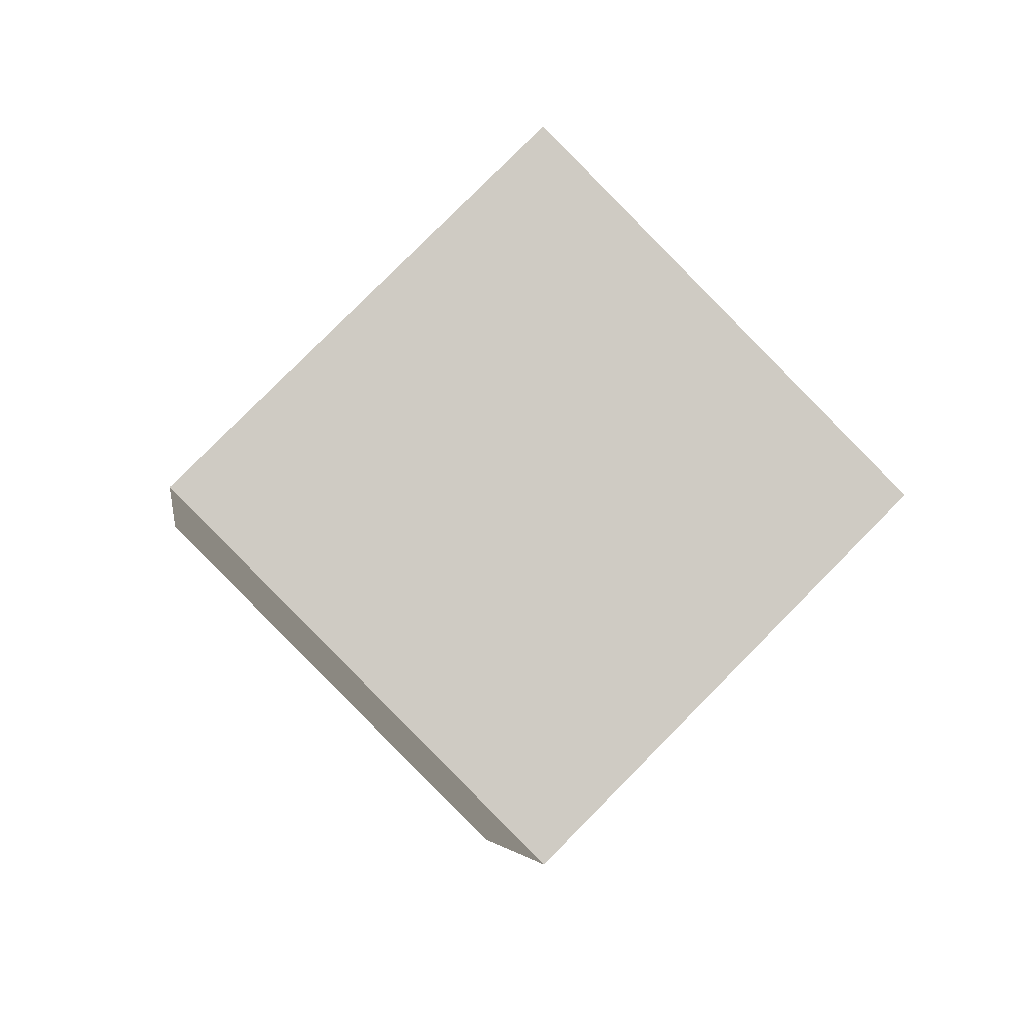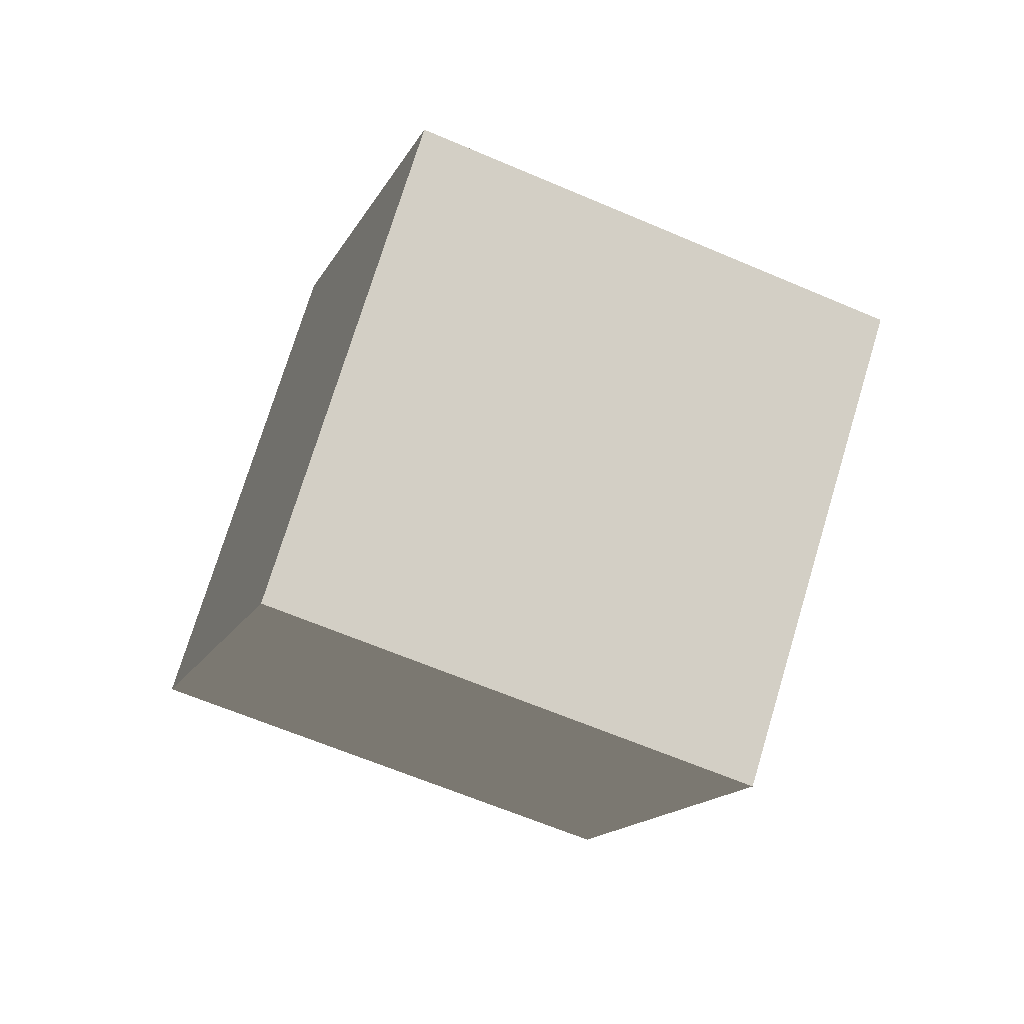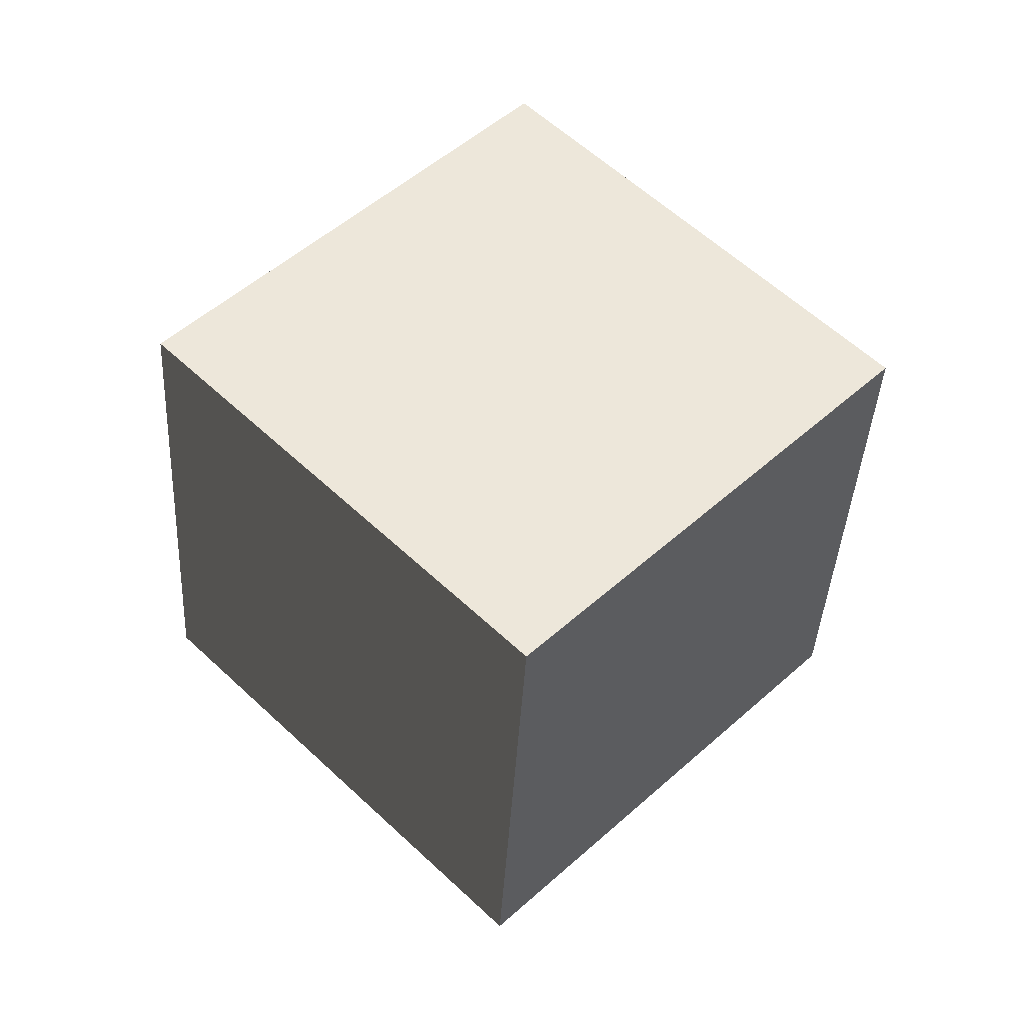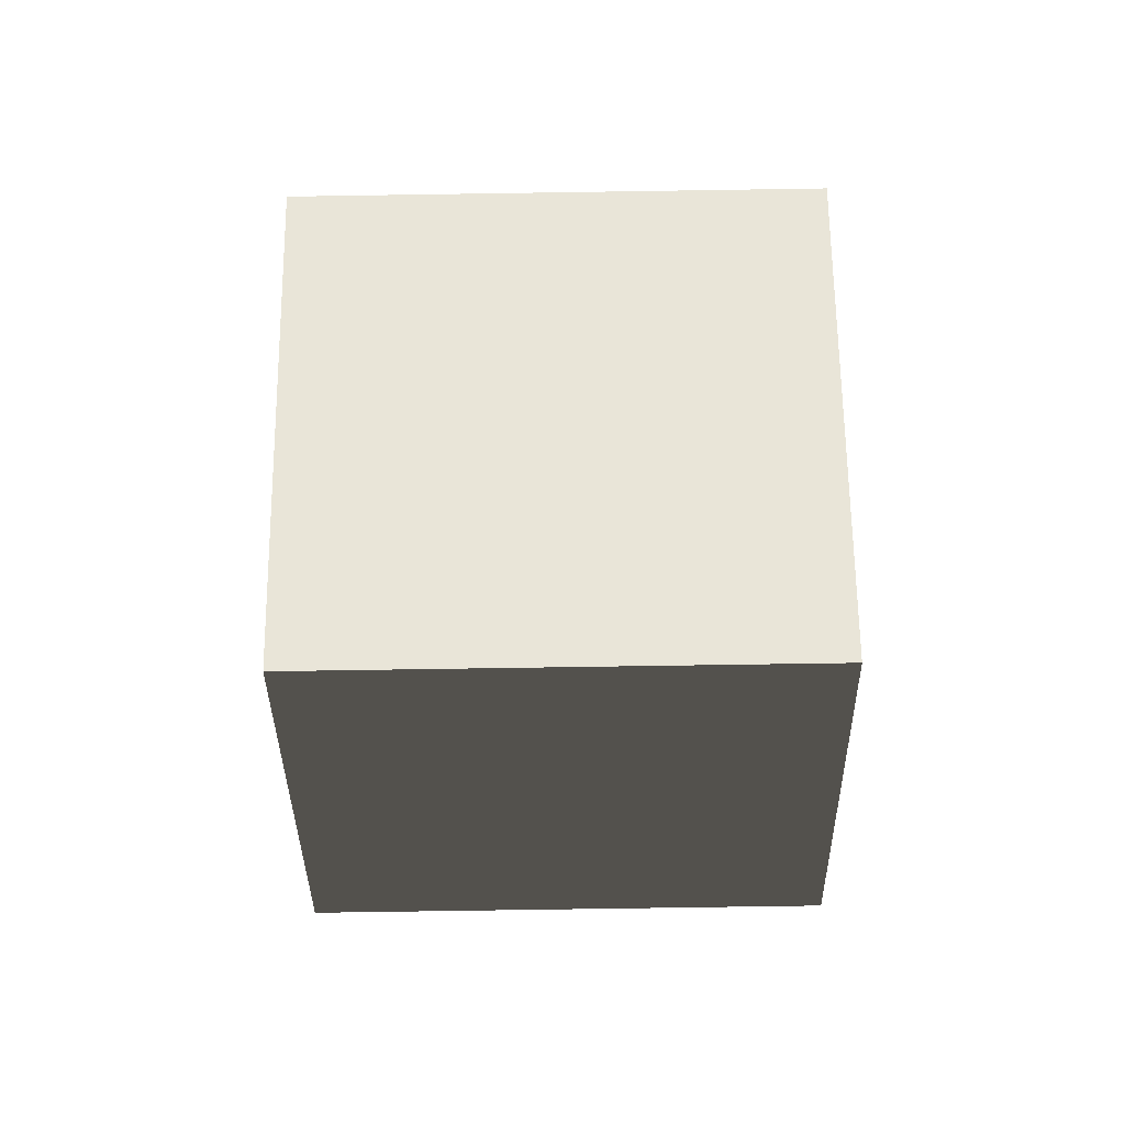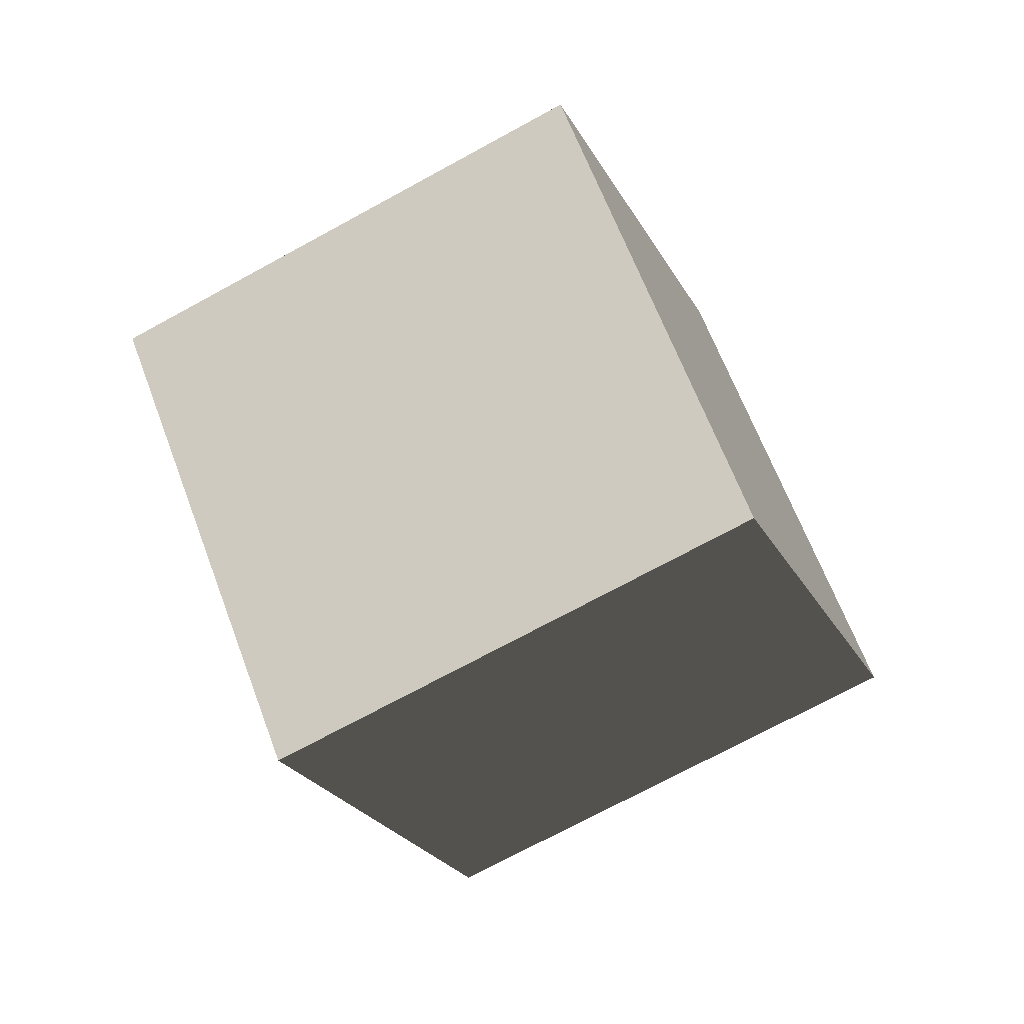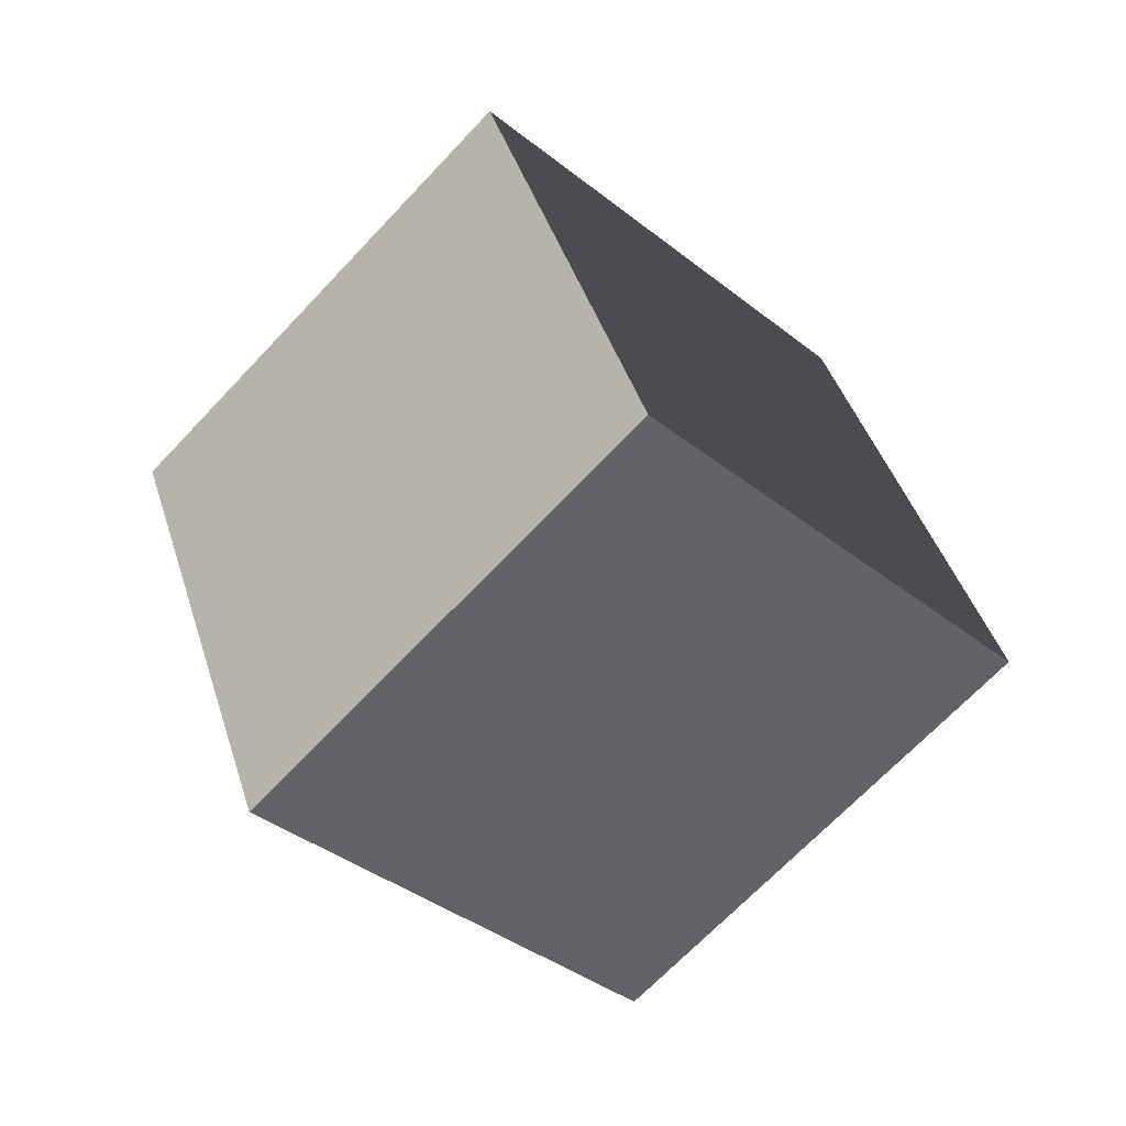
<metadata>
{"format":"obj","ext":"obj","renderer":"f3d","projection":"perspective","resolution":1024,"background":"white","views":[{"elev":-4.6,"azim":47.0,"up":"+Z"},{"elev":-60.9,"azim":120.0,"up":"+Z"},{"elev":-37.5,"azim":51.0,"up":"+Z"},{"elev":-75.7,"azim":144.8,"up":"+Z"},{"elev":-70.3,"azim":172.8,"up":"+Z"},{"elev":39.5,"azim":37.9,"up":"+Z"}]}
</metadata>
<code>
o unnamed_2.001
v -0.4042 0.2944 0.7071
v 0.4042 -0.2944 0.7071
v 0.8205 0.2772 0
v 0.01215 0.8659 0
v -0.01215 -0.8659 -0
v -0.8205 -0.2772 -0
v -0.4042 0.2944 -0.7071
v 0.4042 -0.2944 -0.7071
f 1 2 3 4
f 5 6 7 8
f 4 3 8 7
f 6 1 4 7
f 2 5 8 3
f 6 5 2 1

</code>
